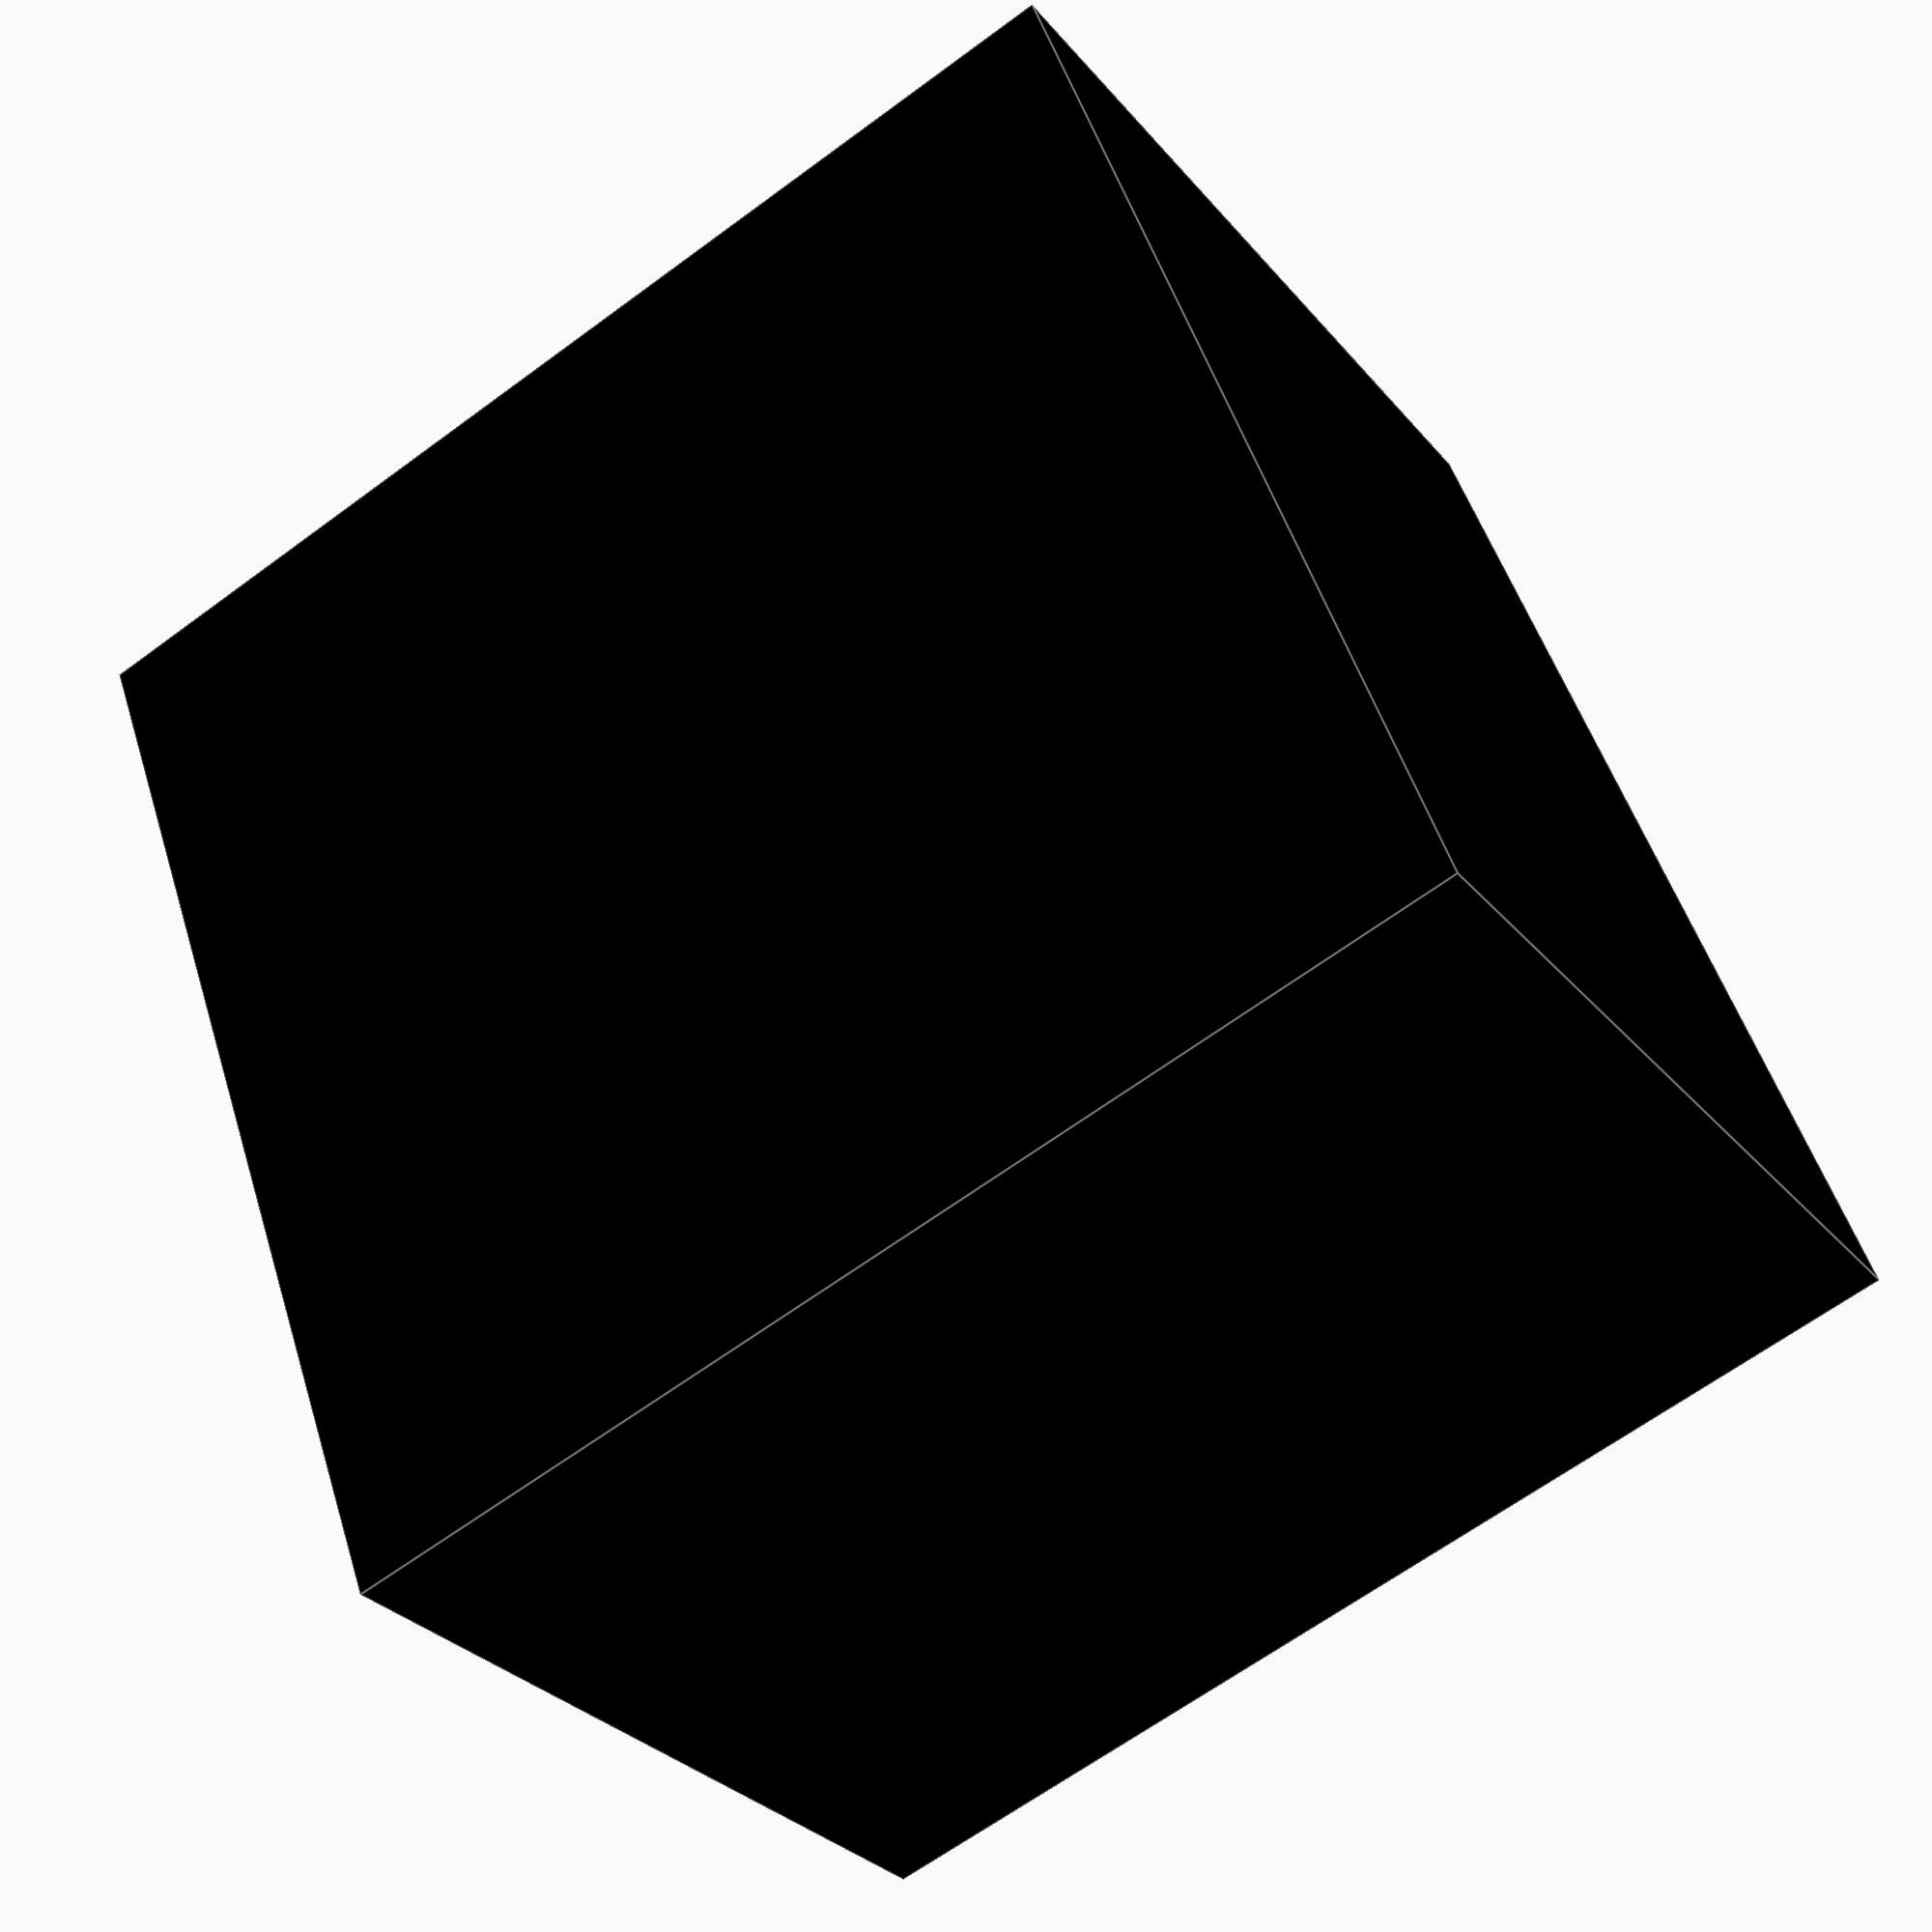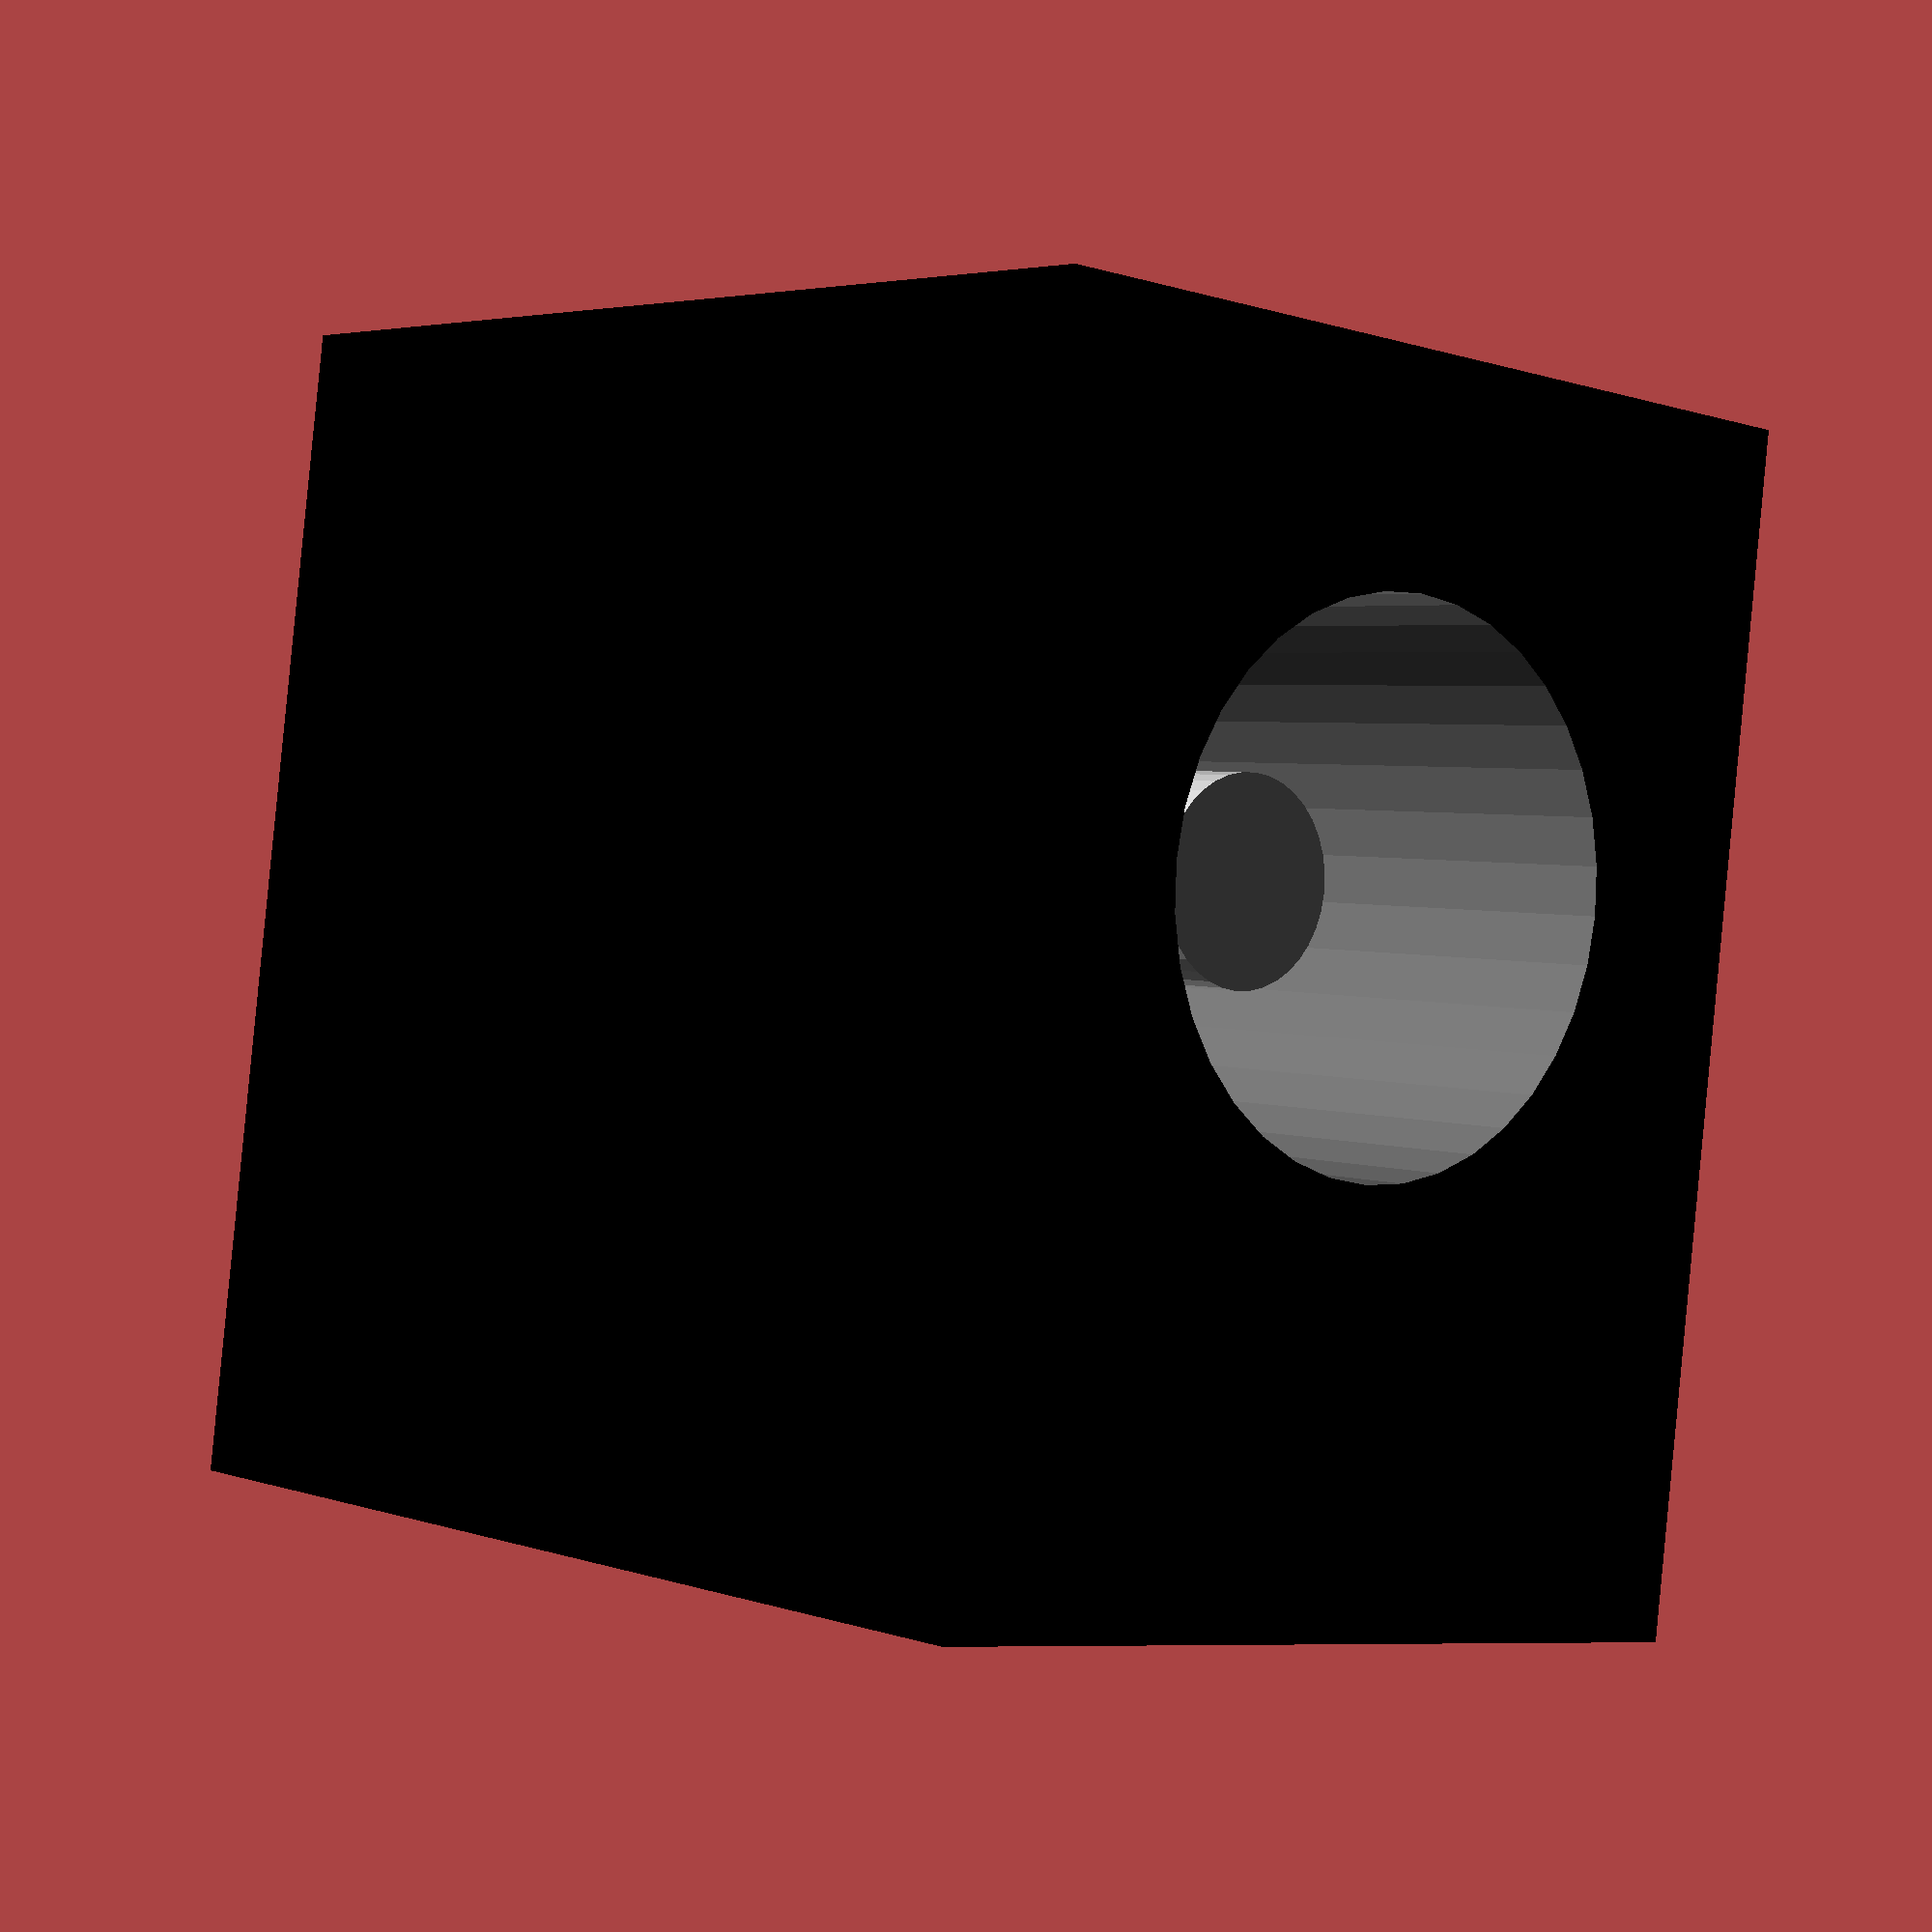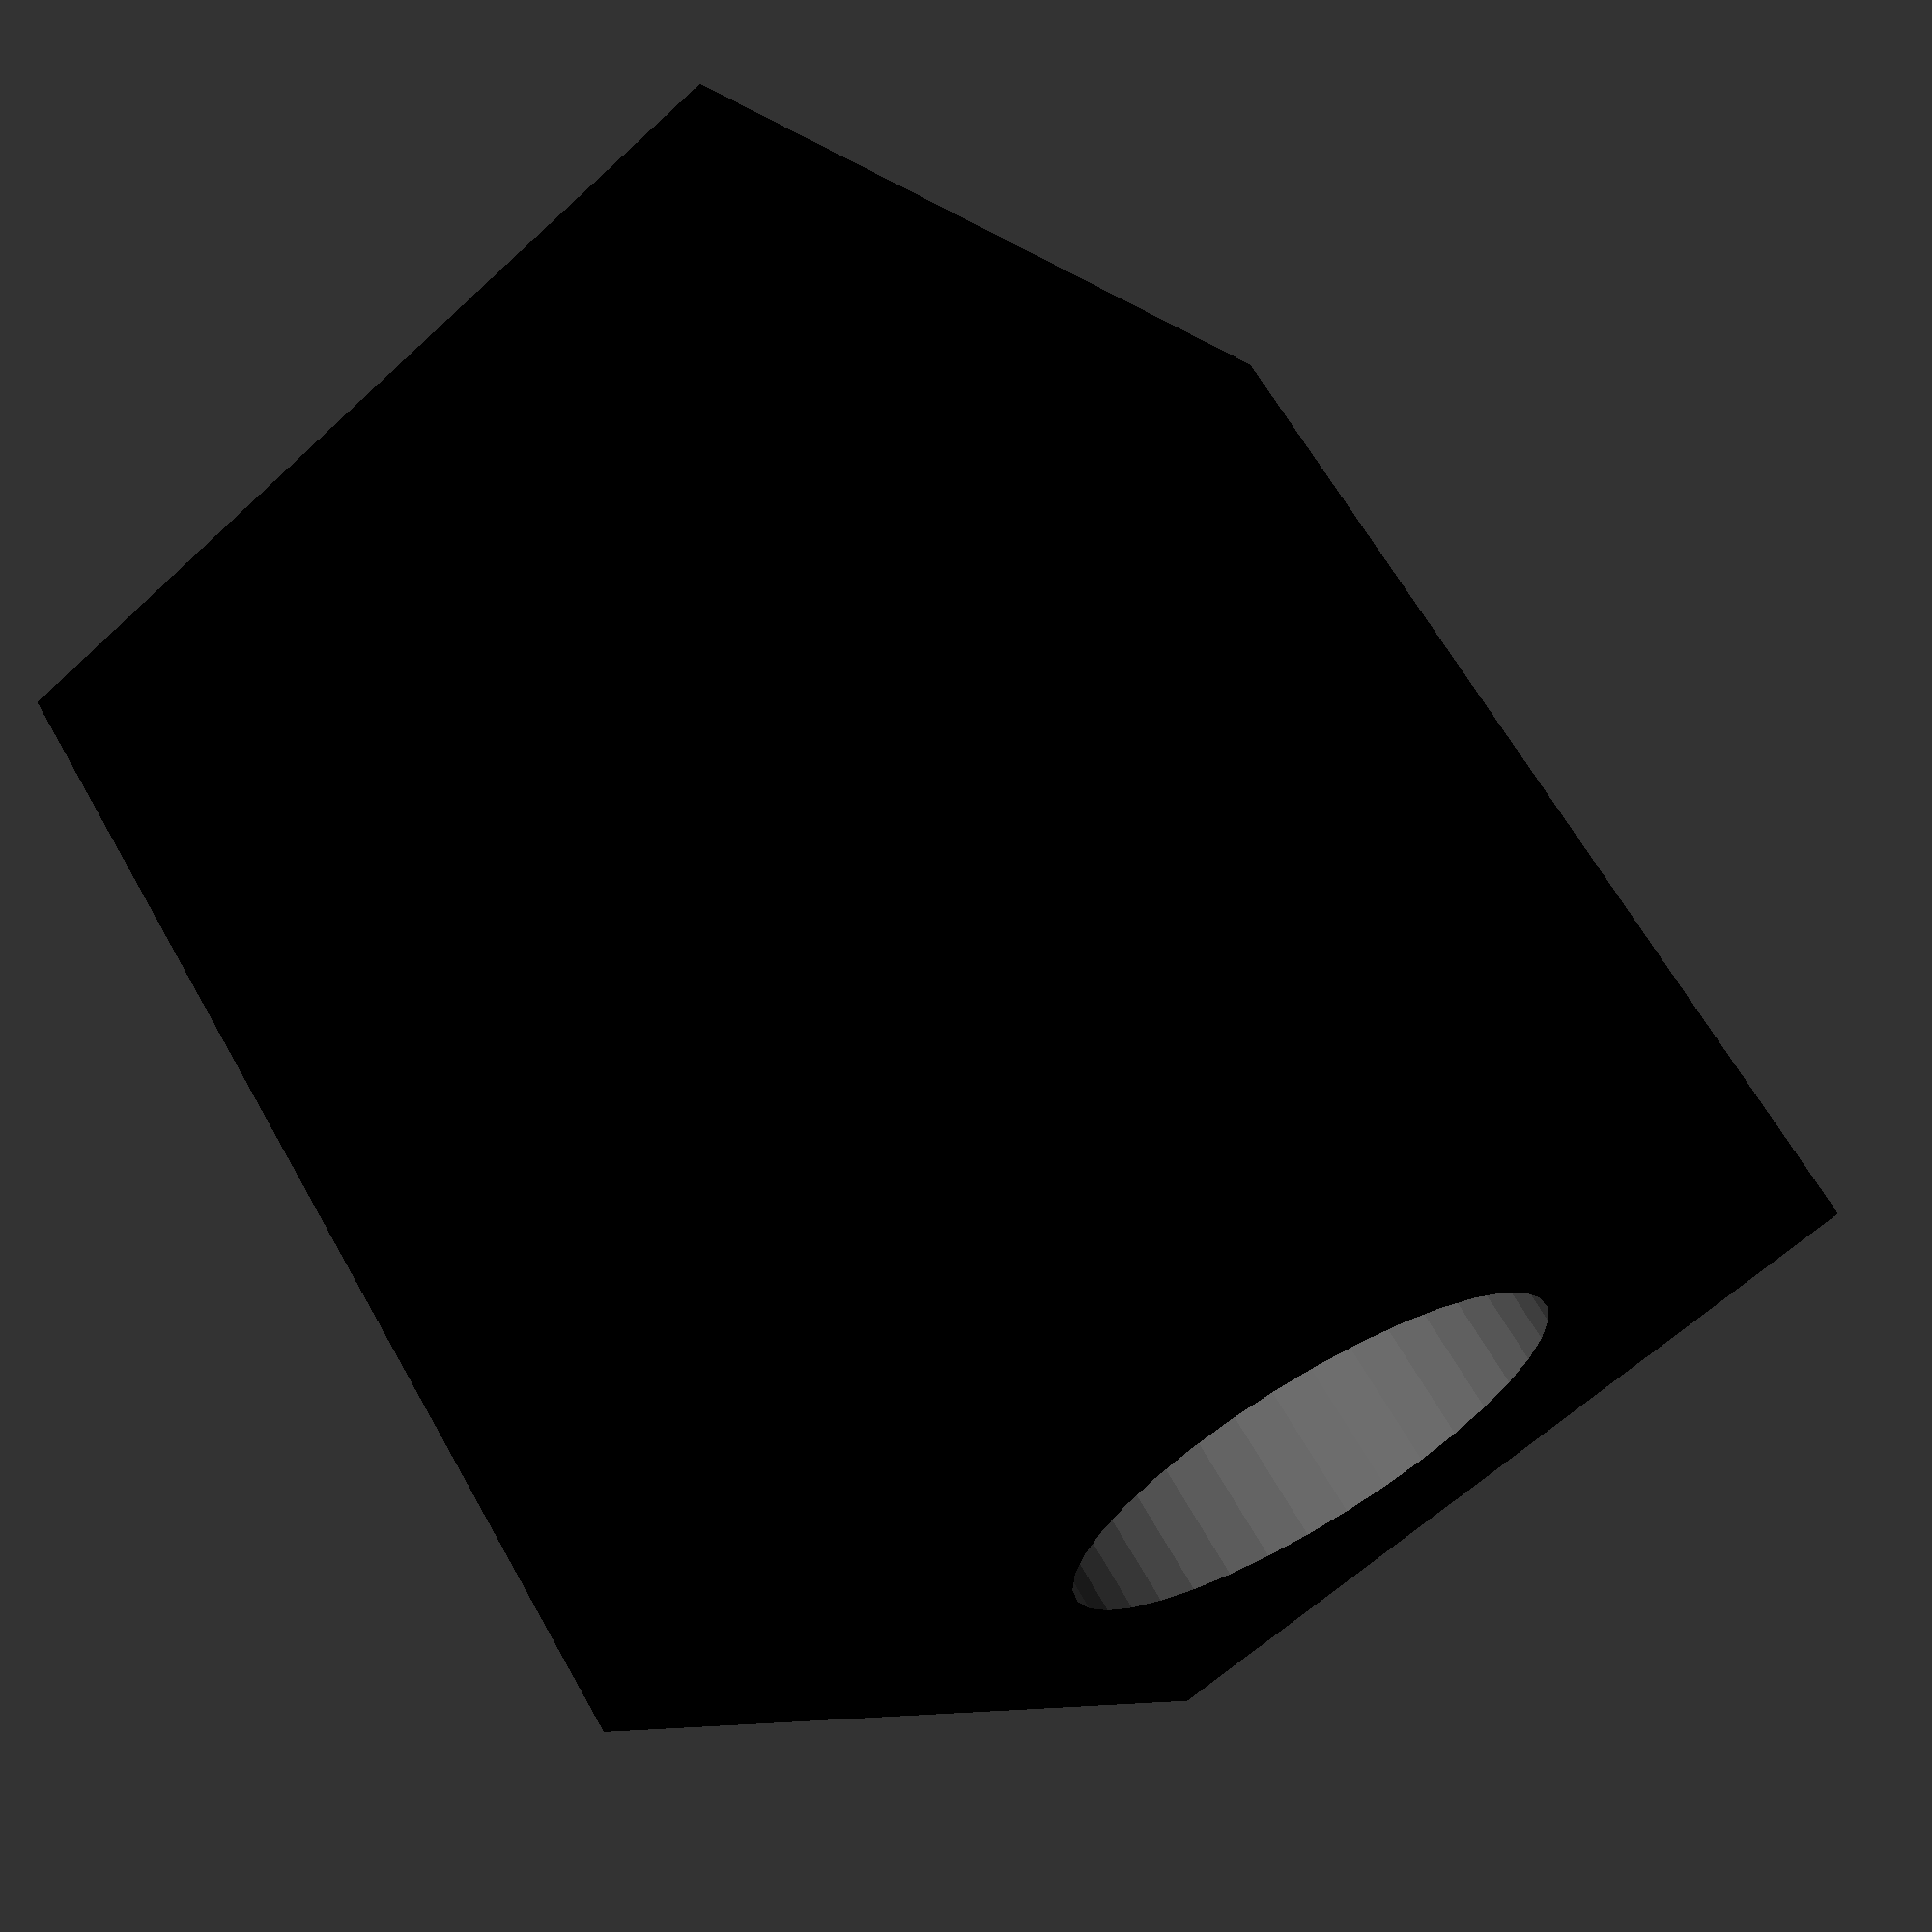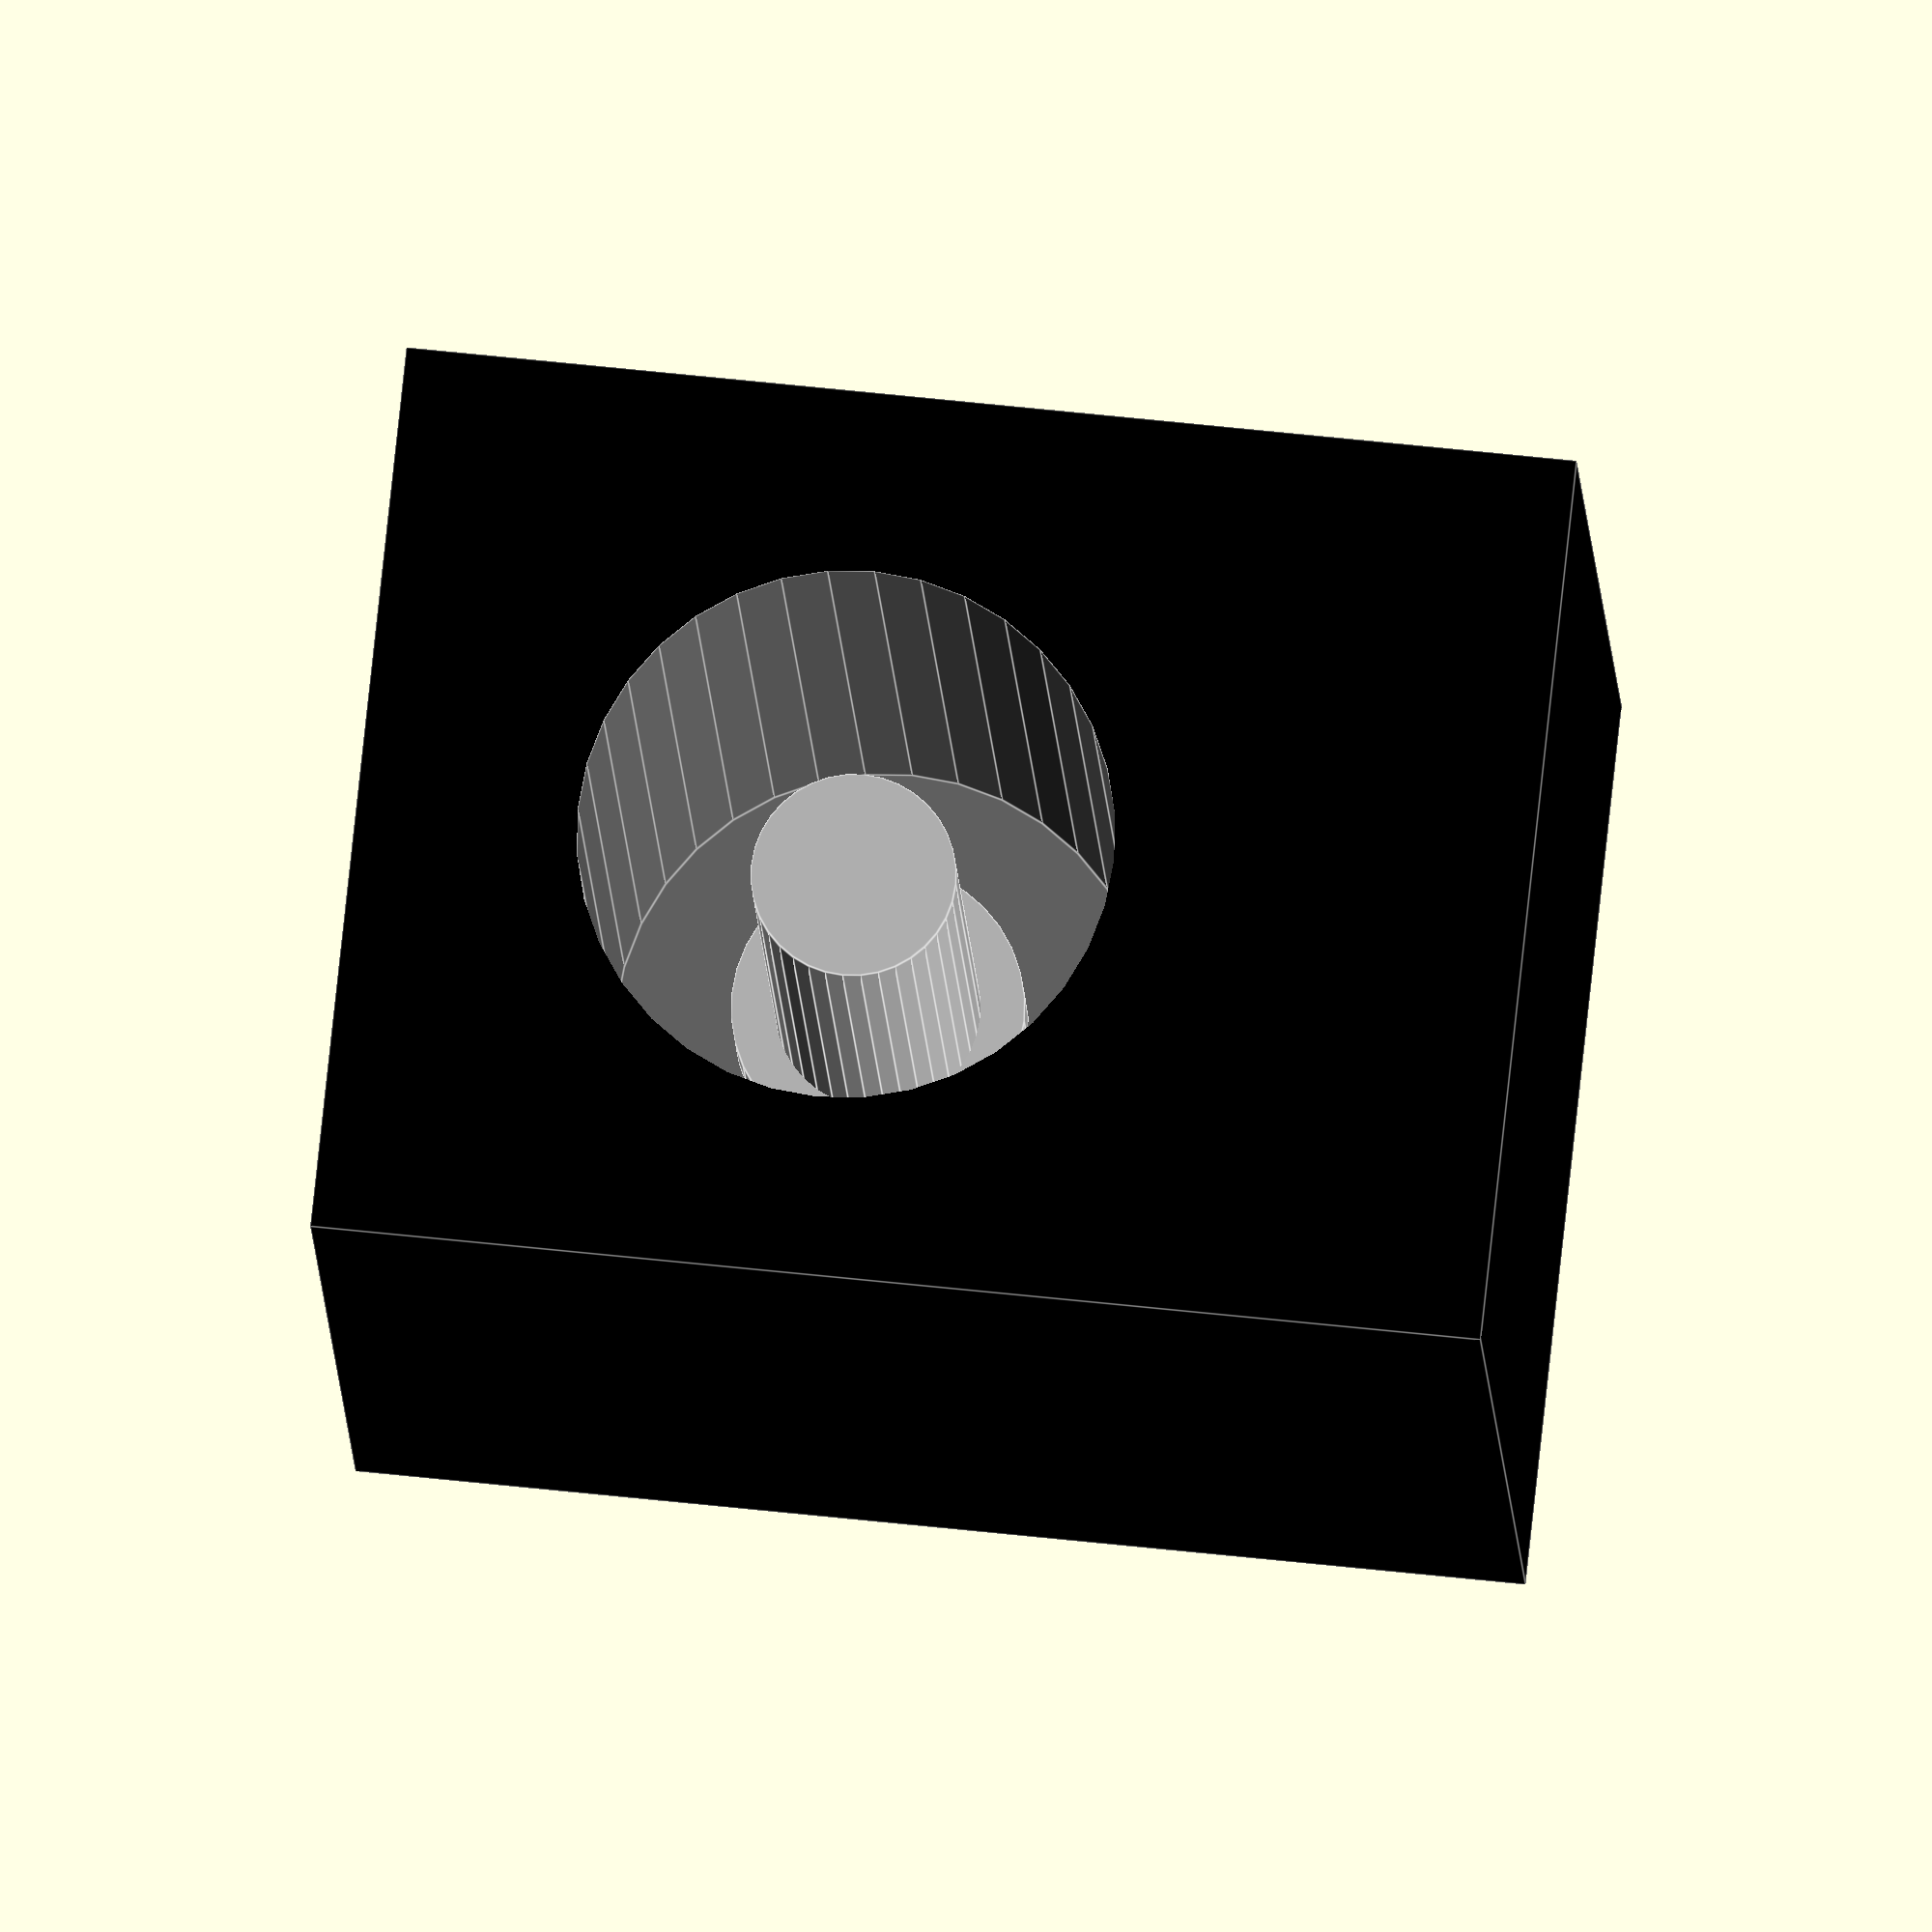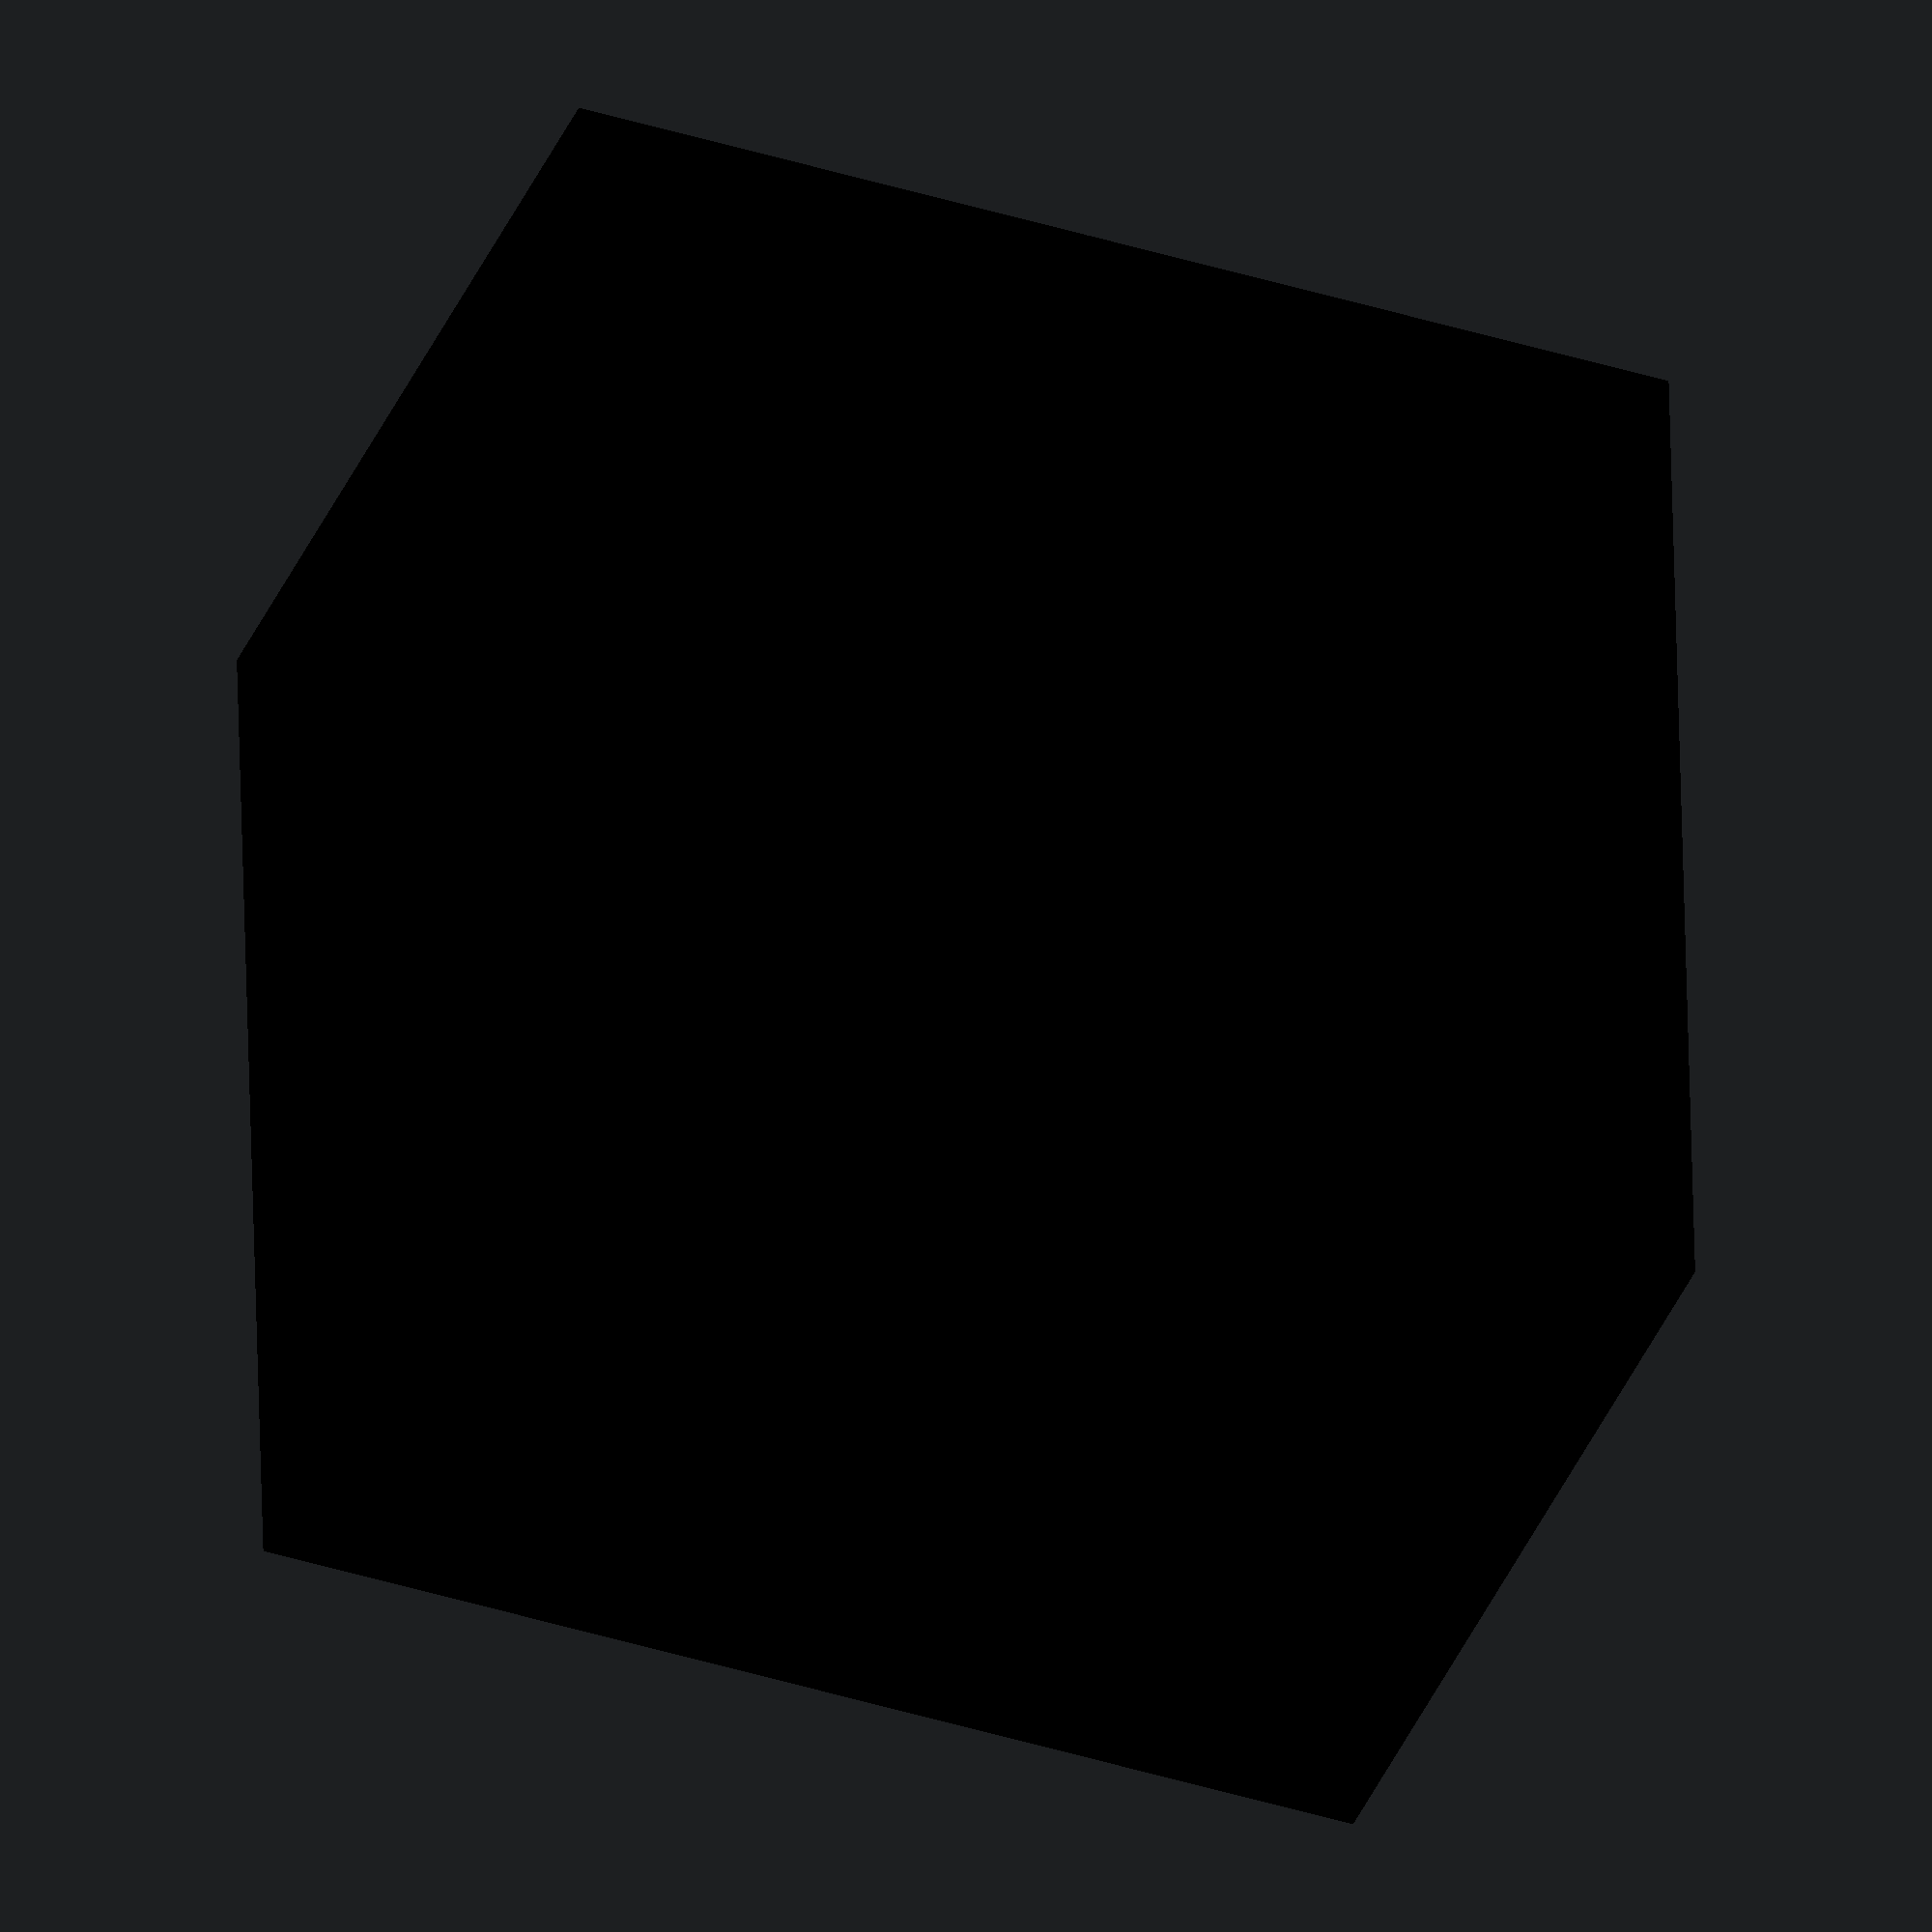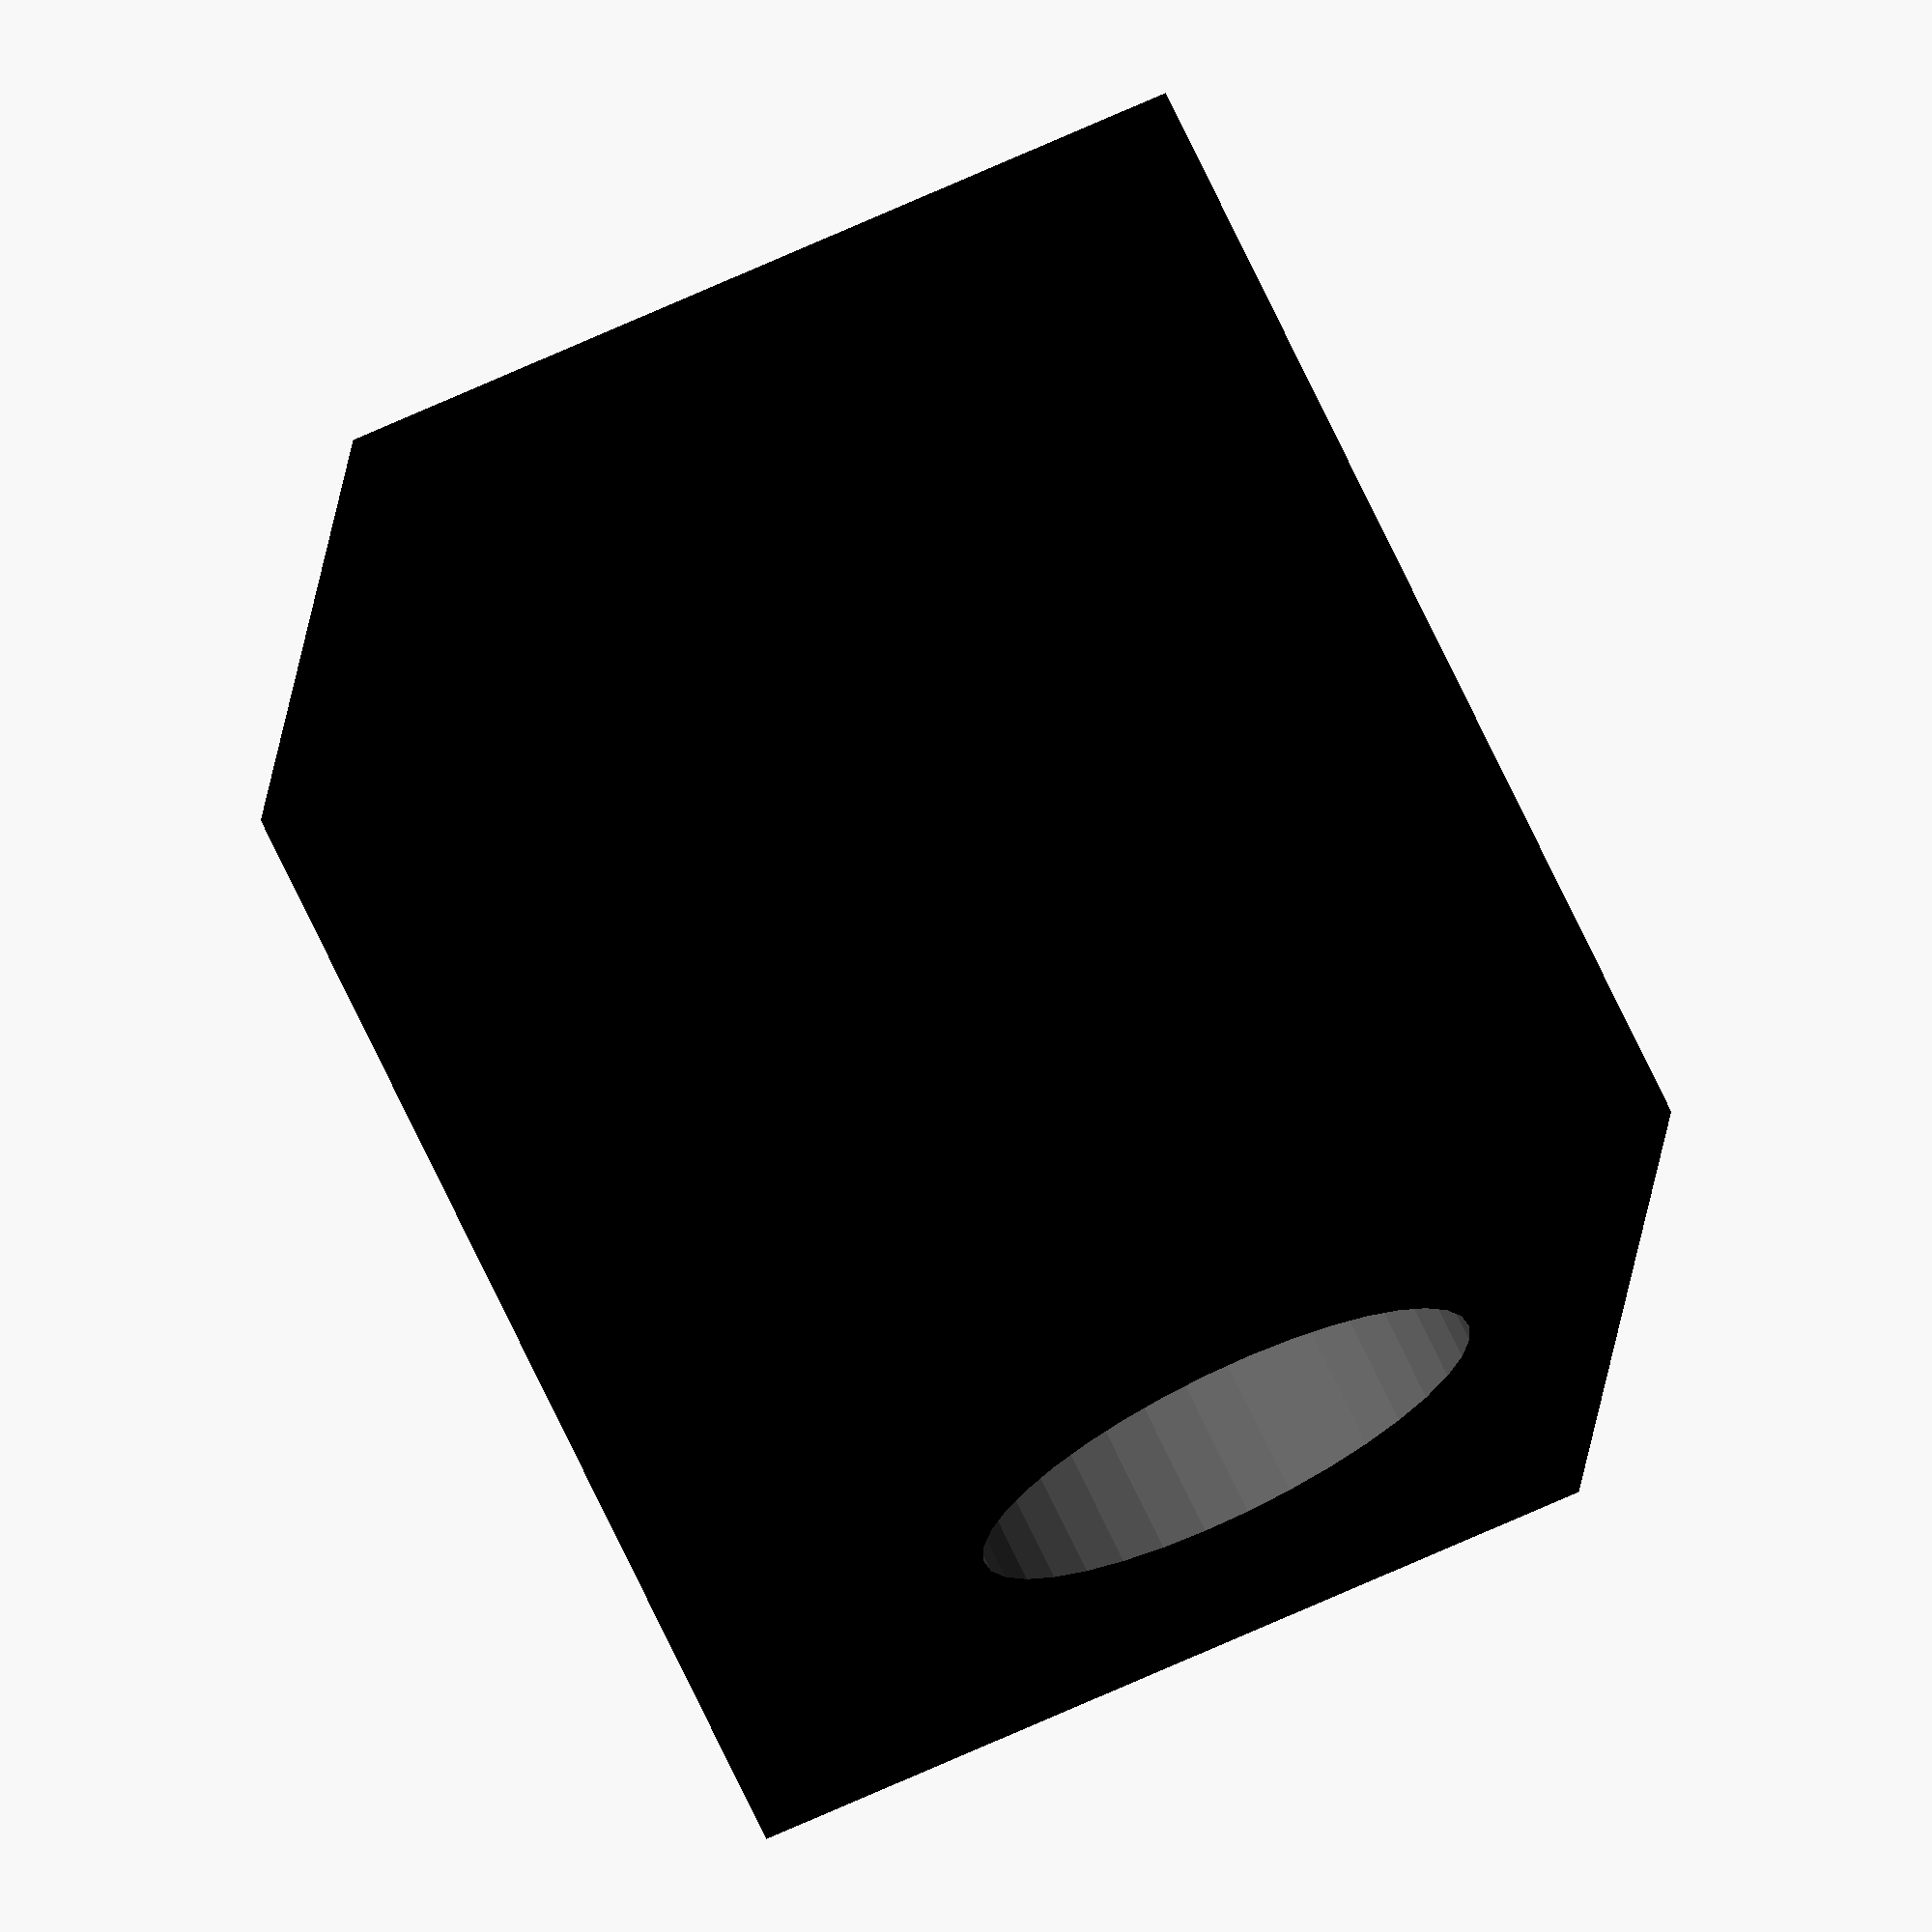
<openscad>
BarrelJack();  // TODO-inprogress

$fn=36;
EPS=0.01;

// TODO: remove following variables/offsets
po1=-4.7;
po2=1;
po3=-5.8;
po4=1.3;

module TriggerTerminal() {
    Width=6.5;
    Height=9.0;
    Depth=12.0;
    HeightHole=5.8;
    DepthHole=10.0;
    DiamHole=5.4;
    DepthPin=8.0;
    DiamPin=1.3;
    translate([Width/2, 0, 0]) union() {
        difference() {
            translate([-Width/2, EPS, 0]) color("black", 1.0) cube([Width, Depth, Height]);
            translate([0, 0, HeightHole]) rotate([-90, 0, 0]) color("dimgray", 1.0) cylinder(h=DepthHole, d=DiamHole, center=false);
        }
        translate([0, DepthHole, HeightHole]) rotate([90, 0, 0]) color("silver", 1.0) cylinder(h=DepthPin, d=DiamPin, center=false);
    }
}

module EthPort() {
    Width1=16.3; Depth1=15.6; Height1=13.1;  // Metal housing
    Width2=14.3; Depth2=15.0; Height2=11.1;  // Composite
    O2=1.0;  // Ethernet Plug Opening Offset
    EW1=11.9; ED1=10.0; EH1=6.9;  // Ethernet Plug Bottom
    EW2=6.4;  ED2=6.0;  EH2=1.7;  // Ethernet Plug Top
    EW3=4.1;  ED3=5.0;  EH3=1.3;  // Ethernet Plug Clip
    LEDW=1.5; LEDH=2.3;  // LED
    LEDOX=5; LEDOH=8.5;  // Offsets

    O1=(Height1-Height2)/2;  // Generated Offset
    translate([Width1/2, 0, 0]) union() {
        difference() {
            union() {
                translate([-Width1/2, 2*EPS, 0]) color("silver", 1.0) cube([Width1, Depth1, Height1]);
                translate([-Width2/2, EPS, O1]) color("#202423") cube([Width2, Depth2, Height2]);
            }
            translate([-EW1/2, 0, O1+O2]) color("dimgray", 1.0) cube([EW1, ED1, EH1+EPS]);
            translate([-EW2/2, 0, O1+O2+EH1]) color("dimgray", 1.0) cube([EW2, ED2, EH2+EPS]);
            translate([-EW3/2, 0, O1+O2+EH1+EH2]) color("dimgray", 1.0) cube([EW3, ED3, EH3]);
        }
        translate([-LEDOX, 0.7, O1+O2+LEDOH]) color("darkgoldenrod", 1.0) cube([LEDW,1.5,LEDH], $fn=30, center=true);
        translate([+LEDOX, 0.7, O1+O2+LEDOH]) color("green", 1.0) cube([LEDW,1.5,LEDH], center=true);
    }
}

module BarrelJack() {
    // TODO: borrow from TriggerTerminal()
    union() {
        difference() {
            translate([-9.2/2, EPS, -12/2]) color("black", 1.0) cube([9.2, 12, 12]);
            translate([0, 0, po2]) rotate([-90, 0, 0]) color("dimgray", 1.0) cylinder(h=10, d=5.5, center=false);
        }
        translate([0, 10, po2]) rotate([90, 0, 0]) color("silver", 1.0) cylinder(h=8, d=2.1, center=false);
        translate([0, 9.5, po2]) rotate([90, 0, 0]) color("silver", 1.0) cylinder(h=1, d=3, center=false);
    }
}

module USB30TypeBPinPair() {
    // TODO: define dims
    // TODO: align with center axis
    color("goldenrod") translate([-1.25, 2, po3+5.13]) rotate([90, 0, 90]) linear_extrude(height = 0.65, center=true) {
        polygon([[0,-0.05],[0,0],[0.8,0],[1.0,0.05],[1.4,0.30],[1.7,0.38],[2.3,0.38],[2.8,0.32],[4.5,0.05],[6,0.0],[6,-0.05],[1,-0.05]]);
    }
    color("goldenrod") translate([-1.25, 2, po3+1.95]) rotate([-90, 0, 90]) linear_extrude(height = 0.65, center=true) {
        polygon([[0,-0.05],[0,0],[0.8,0],[1.0,0.05],[1.4,0.30],[1.7,0.38],[2.3,0.38],[2.8,0.32],[4.5,0.05],[6,0.0],[6,-0.05],[1,-0.05]]);
    }
}

module USB30TypeB() {
    // TODO: define dims
    // TODO: align with center axis
    union() {
        difference() {
            translate([-12.4/2, 2*EPS, -14.1/2]) color("silver", 1.0) cube([12.4, 18.4, 14.1]);
            color("royalblue") hull() {
                translate([-8.45/2, 0, po3]) cube([8.45, 9.00, 6.31+EPS]);
                translate([-6.59/2, 0, po3+6.31]) cube([6.59, 9.00, 0.93+EPS]);
            }
            color("royalblue") translate([-6.59/2, 0, po3+7.24]) cube([6.59, 9.00, 3.56]);
        }
        color("royalblue") hull() {
            translate([-4.6/2, 0.62, po3+2.45]) cube([4.6, 8.38, 2.18+EPS]);
            translate([-5.6/2, 1.68, po3+1.95]) cube([5.6, 7.38, 3.18+EPS]);
        }
        color("royalblue") minkowski() {
            sphere(d=0.6, $fn=6);
            translate([-5.0/2, 1.30, po3+8.64]) cube([5.0, 8.00, 1.01]);
        }
        USB30TypeBPinPair();
        mirror([1, 0, 0]) USB30TypeBPinPair();
    }
}

module _DSubPin(x, z) {
    color("gold", 1.0) hull() {
        translate([x, 0.2, z]) rotate([-90, 0, 0]) cylinder(h=5.5, d=0.64);
        translate([x, 0.2, z]) rotate([-90, 0, 0]) cylinder(h=5.0, d=1);
    }
}

module _DSubHole(x, z) {
    translate([x, -EPS, z]) rotate([-90, 0, 0]) color("gold", 1.0) cylinder(h=5.5, d=1.02);
}

module _DSub25Outer() {
    hull($fn=60) {
        translate([-38.96/2+2.64, 0, 8.36/2-2.64]) rotate([-90, 0, 0]) cylinder(h=5.9, r=2.64);
        translate([38.96/2-2.64, 0, 8.36/2-2.64]) rotate([-90, 0, 0]) cylinder(h=5.9, r=2.64);
        translate([38.96/2-2.64-1.01, 0, -8.36/2+2.64]) rotate([-90, 0, 0]) cylinder(h=5.9, r=2.64);
        translate([-38.96/2+2.64+1.01, 0, -8.36/2+2.64]) rotate([-90, 0, 0]) cylinder(h=5.9, r=2.64);
    }
}

module _DSub25Inner() {
    hull($fn=60) {
        translate([-38.96/2+2.64, EPS, 8.36/2-2.64]) rotate([-90, 0, 0]) cylinder(h=5.9, r=1.96);
        translate([38.96/2-2.64, EPS, 8.36/2-2.64]) rotate([-90, 0, 0]) cylinder(h=5.9, r=1.96);
        translate([38.96/2-2.64-1.01, EPS, -8.36/2+2.64]) rotate([-90, 0, 0]) cylinder(h=5.9, r=1.96);
        translate([-38.96/2+2.64+1.01, EPS, -8.36/2+2.64]) rotate([-90, 0, 0]) cylinder(h=5.9, r=1.96);
    }
}

module DSub25Pins() {
    // TODO: define dims
    // TODO: align with center axis
    difference() {
        color("silver", 1.0) _DSub25Outer();
        color("white", 1.0) _DSub25Inner();
    }
    for(xi=[-6.0:6.0])  { _DSubPin(xi*2.77, 2.77/2); }
    for(xi=[-5.5:5.5])  { _DSubPin(xi*2.77, -2.77/2); }
}

module DSub25Socket() {
    // TODO: define dims
    // TODO: align with center axis
    difference() {
        color("white", 1.0) _DSub25Outer();
        for(xi=[-6.0:6.0])  { _DSubHole(xi*2.77, 2.77/2); }
        for(xi=[-5.5:5.5])  { _DSubHole(xi*2.77, -2.77/2); }
    }
}

module PowerDebugBlock() {
    // TODO: define dims
    // TODO: align with center axis
    difference() {
        m=1.2;  // Housing fillet diameter
        color("linen", 1.0) translate([m/2, m/2, m/2]) minkowski() {
            sphere(d=m, $fn=18);
            cube([176.5-m, 78.4-m, 21.3-m]);
        }
        color("linen", 1.0) {
            translate([3, 3, 0]) cube([176.5-2*3, 78.4-2*3, 0.4]);
            translate([3, 3, 21.3-0.4]) cube([176.5-2*3, 78.4-2*3, 0.4]);
        }
        color("#425232") translate([3, 3, 2]) cube([170.5, 72.4, 17.3]);
        translate([78.2, 39.22, 19.2]) cylinder(h=2.2, d=39.5);
    }
}

module HeatSink() {
    // TODO: define dims
    // TODO: align with center axis
    color("#202423") difference() {
        hull() {
            cube([76.2, 51.84, 4.4]);
            translate([3,0,0]) cube([70.2, 51.84, 7.4]);
        }
        for(fin=[1.44:3.60:51.2]) {
            translate([-EPS, fin, 3.4]) cube([76.2+2*EPS, 2.16, 4+EPS]);
        }
        translate([34, 51.84/2, -EPS]) cylinder(h=4, d=40.5);
    }
}

module PodBusExpressOut() {
    // TODO: define dims
    // TODO: align with center axis
    // TODO: fix indenting
    color("#202423", 1.0) union() {
        difference() {
            cube([54.2, 5, 8.4]);
            hull() {
                translate([6.47, -EPS, 2.04]) cube([41.26, 4.28, 5.72]);
                translate([7.87, -EPS, 0.64]) cube([38.46, 4.28, 2.5]);
            }
        }
        translate([2.63+6.47, -EPS, 4.2-1.6]) cube([16, 4.1, 1.4]);
        translate([2.63+6.47, -EPS, 4.2+0.4]) cube([16, 4.1, 1.4]);
        translate([22.63+6.47, -EPS, 4.2-1.6]) cube([16, 4.1, 1.4]);
        translate([22.63+6.47, -EPS, 4.2+0.4]) cube([16, 4.1, 1.4]);
    }
    for(x=[0:1]) {
    for(y=[0:1]) {
    translate([2.63+6.47+0.75+20*x, 0.5, 4.2+0.4+1.4-3.4*y]) rotate([-90, 0, 0])
    for(pin=[0:0.5:14.9]) {
        color("darkgoldenrod") translate([pin, 0, 0]) cylinder(h=4, d=0.26);
    }}}
}

module PodBusExpressIn() {
    // TODO: create definition
    // TODO: define dims
    // TODO: align with center axis
}

</openscad>
<views>
elev=64.1 azim=151.1 roll=306.8 proj=p view=edges
elev=91.1 azim=319.7 roll=354.5 proj=p view=solid
elev=187.1 azim=214.1 roll=331.6 proj=p view=solid
elev=121.7 azim=19.8 roll=83.5 proj=o view=edges
elev=142.3 azim=183.4 roll=67.7 proj=o view=wireframe
elev=18.9 azim=334.5 roll=355.5 proj=o view=solid
</views>
